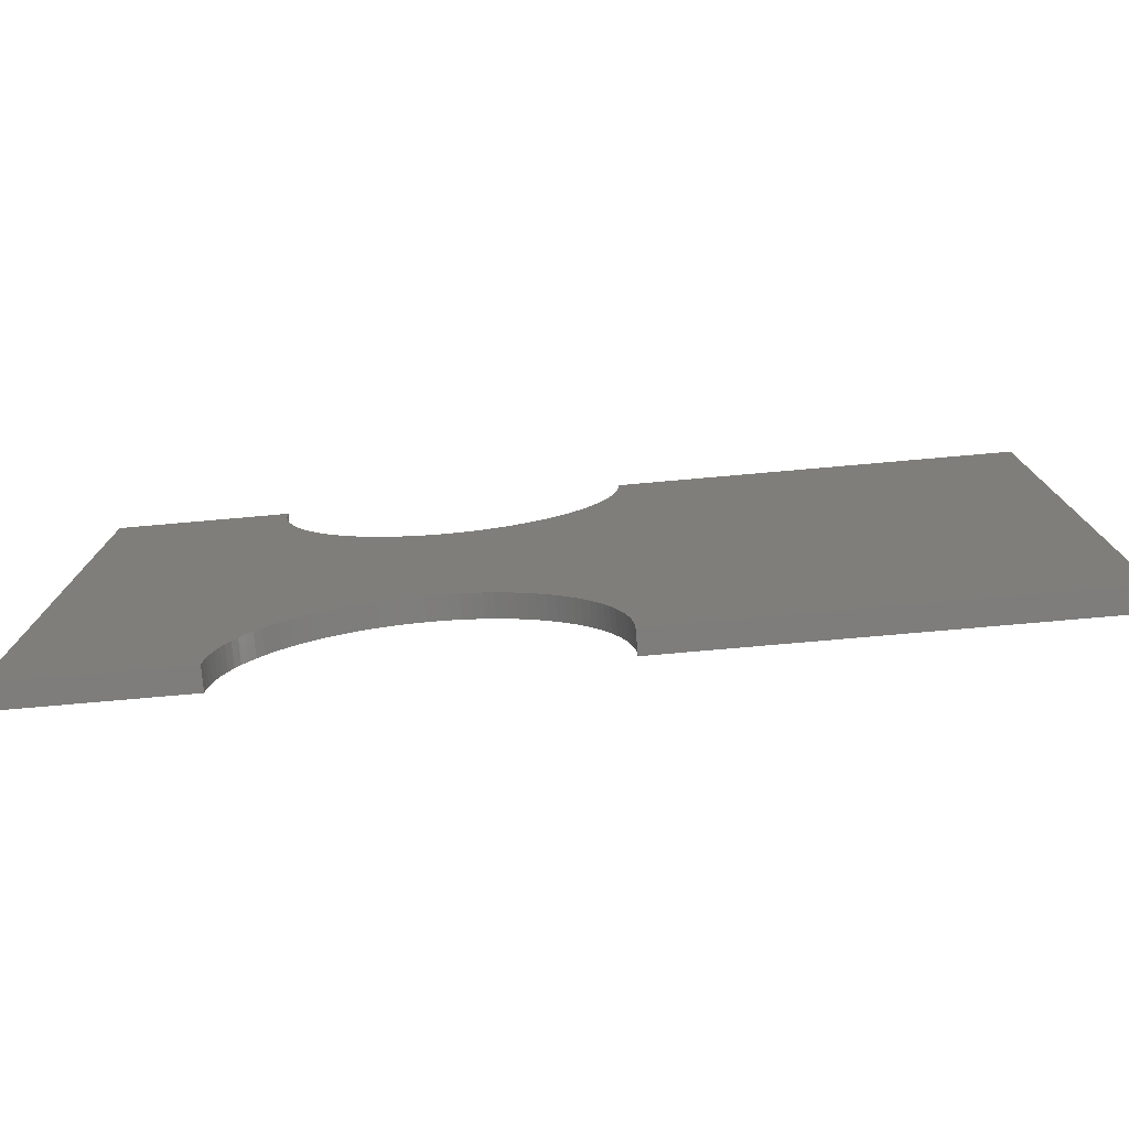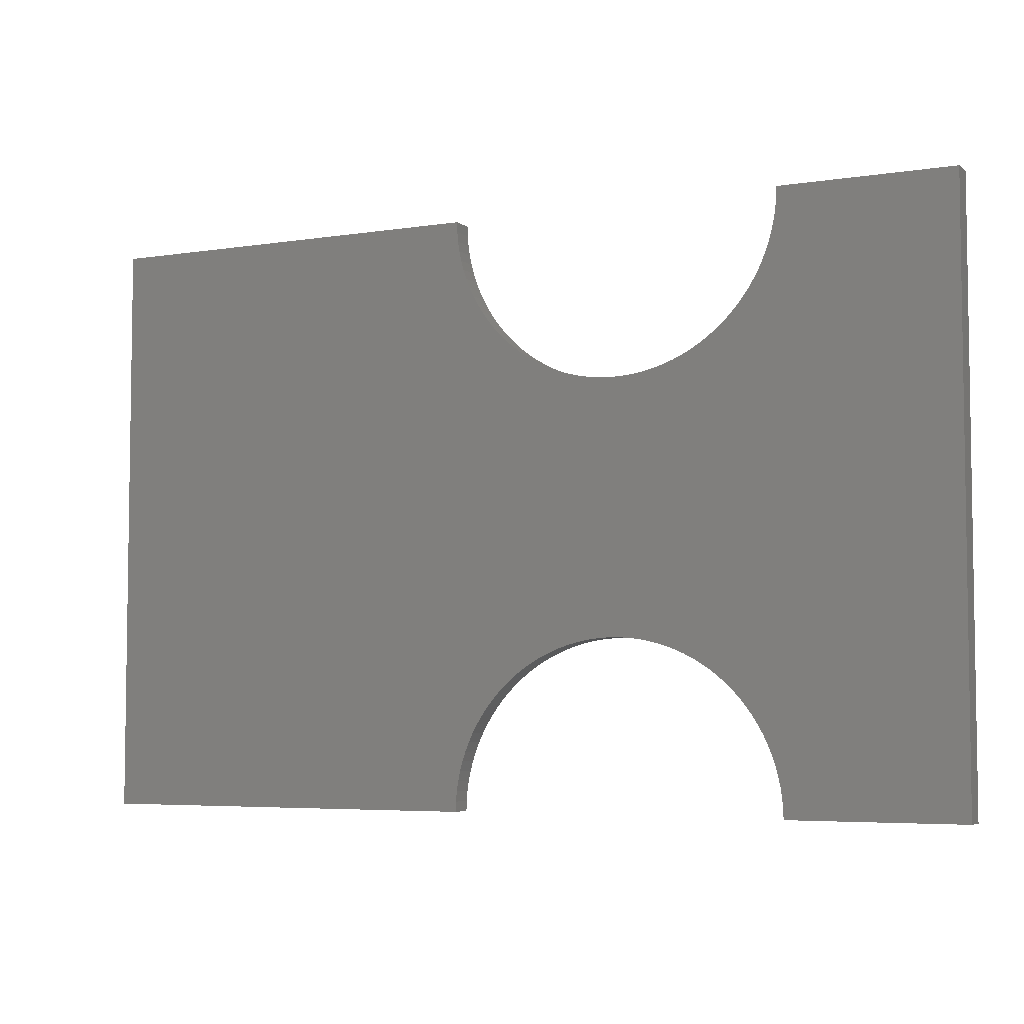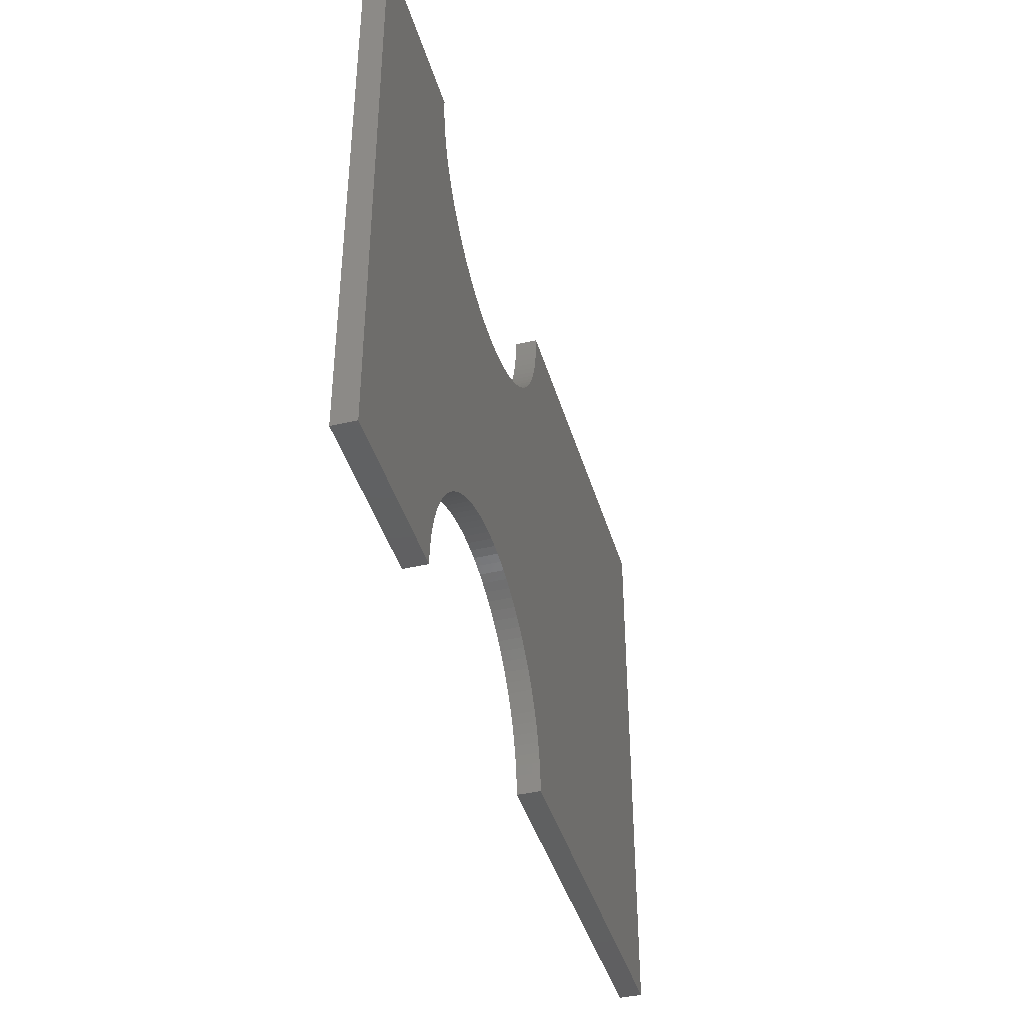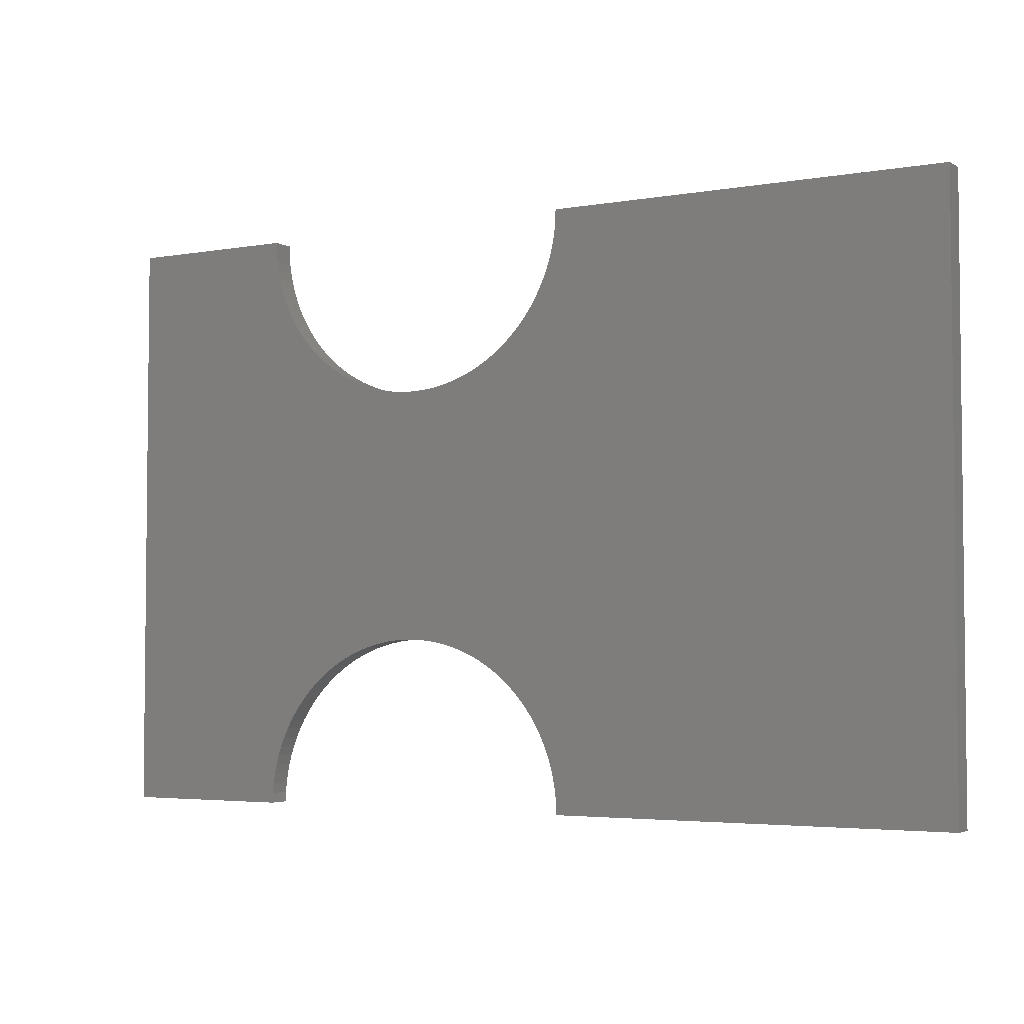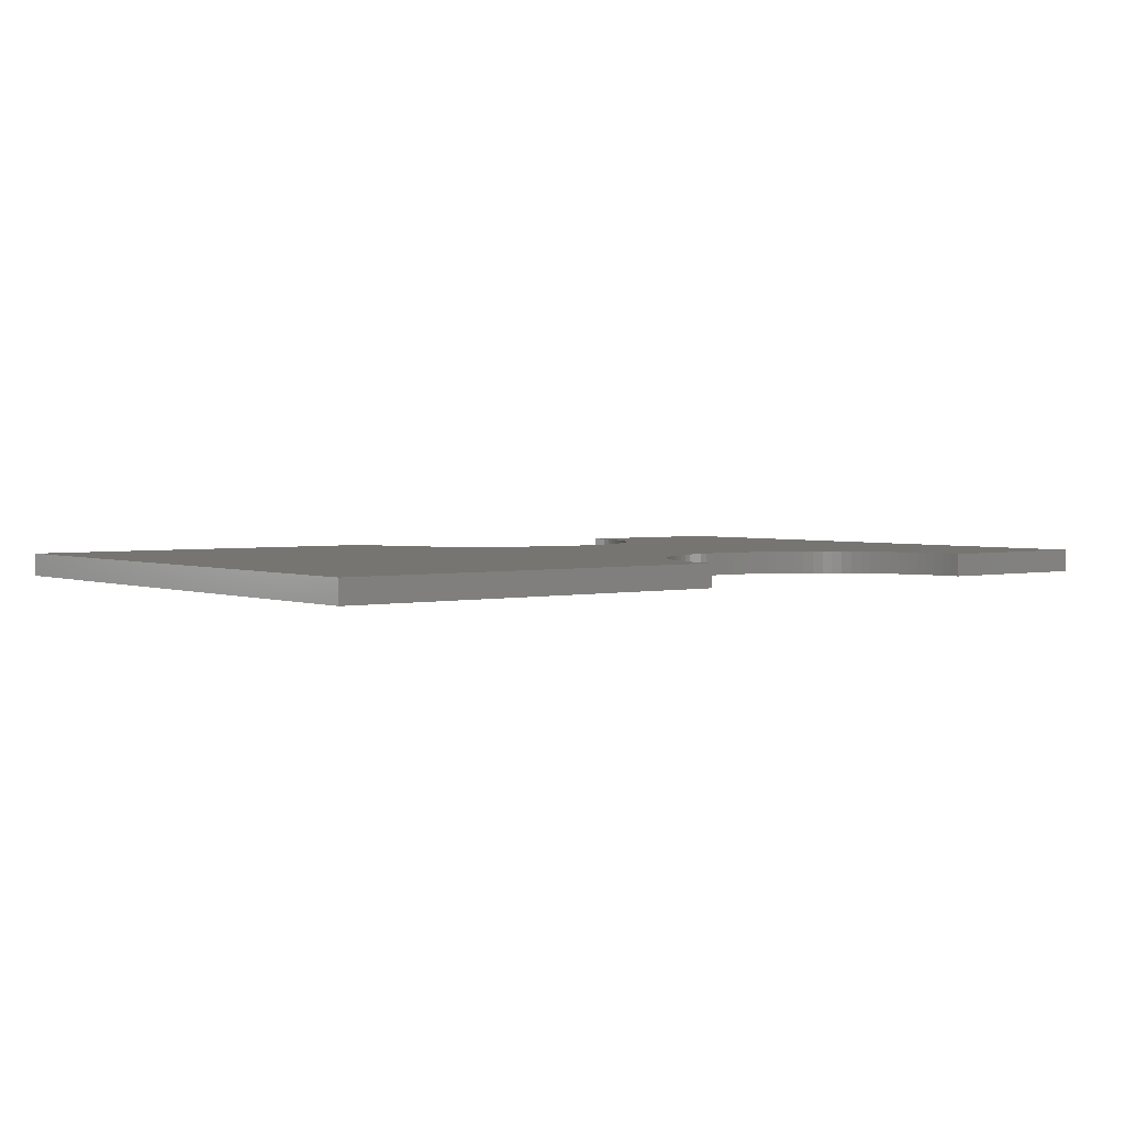
<metadata>
{"format":"stl","ext":"stl","renderer":"f3d","projection":"perspective","resolution":1024,"background":"white","views":[{"elev":-77.3,"azim":5.0,"up":"+Y"},{"elev":-5.2,"azim":-153.7,"up":"+Y"},{"elev":-41.1,"azim":-74.1,"up":"+Y"},{"elev":-3.8,"azim":30.3,"up":"+Y"},{"elev":2.6,"azim":142.0,"up":"+Z"}]}
</metadata>
<code>
# stl→obj: 224 verts, 444 faces
v 52.12 21.05 3
v 44.34 55.23 3
v 50.86 21.43 3
v 49.58 21.74 3
v 48.28 21.98 3
v 46.97 22.13 3
v 0 0 3
v 22.78 0 3
v 22.82 1.316 3
v 22.94 2.628 3
v 23.13 3.931 3
v 23.4 5.219 3
v 23.75 6.49 3
v 24.17 7.737 3
v 24.67 8.957 3
v 25.23 10.15 3
v 25.87 11.3 3
v 26.57 12.41 3
v 27.34 13.48 3
v 28.17 14.51 3
v 29.06 15.48 3
v 30 16.39 3
v 31 17.25 3
v 32.05 18.05 3
v 33.14 18.79 3
v 34.27 19.46 3
v 0 77.44 3
v 35.44 20.06 3
v 36.65 20.59 3
v 37.88 21.05 3
v 39.14 21.43 3
v 40.42 21.74 3
v 41.72 21.98 3
v 43.03 22.13 3
v 44.34 22.21 3
v 45.66 22.21 3
v 24.67 68.48 3
v 24.17 69.7 3
v 23.75 70.95 3
v 23.4 72.22 3
v 23.13 73.51 3
v 22.94 74.81 3
v 22.82 76.12 3
v 22.78 77.44 3
v 119.7 0 3
v 119.7 77.44 3
v 67.22 77.44 3
v 67.18 76.12 3
v 67.06 74.81 3
v 66.87 73.51 3
v 66.6 72.22 3
v 66.25 70.95 3
v 65.83 69.7 3
v 65.33 68.48 3
v 64.77 67.29 3
v 64.13 66.14 3
v 63.43 65.03 3
v 62.66 63.96 3
v 61.83 62.93 3
v 60.94 61.96 3
v 60 61.05 3
v 59 60.19 3
v 57.95 59.39 3
v 56.86 58.65 3
v 55.73 57.98 3
v 54.56 57.38 3
v 53.35 56.85 3
v 52.12 56.39 3
v 50.86 56.01 3
v 49.58 55.7 3
v 48.28 55.46 3
v 46.97 55.31 3
v 45.66 55.23 3
v 53.35 20.59 3
v 54.56 20.06 3
v 55.73 19.46 3
v 56.86 18.79 3
v 57.95 18.05 3
v 59 17.25 3
v 60 16.39 3
v 60.94 15.48 3
v 61.83 14.51 3
v 62.66 13.48 3
v 63.43 12.41 3
v 64.13 11.3 3
v 64.77 10.15 3
v 65.33 8.957 3
v 65.83 7.737 3
v 66.25 6.49 3
v 66.6 5.219 3
v 66.87 3.931 3
v 67.06 2.628 3
v 67.18 1.316 3
v 67.22 0 3
v 43.03 55.31 3
v 41.72 55.46 3
v 40.42 55.7 3
v 39.14 56.01 3
v 37.88 56.39 3
v 36.65 56.85 3
v 35.44 57.38 3
v 34.27 57.98 3
v 33.14 58.65 3
v 32.05 59.39 3
v 31 60.19 3
v 30 61.05 3
v 29.06 61.96 3
v 28.17 62.93 3
v 27.34 63.96 3
v 26.57 65.03 3
v 25.87 66.14 3
v 25.23 67.29 3
v 50.86 21.43 0
v 44.34 55.23 0
v 52.12 21.05 0
v 49.58 21.74 0
v 48.28 21.98 0
v 46.97 22.13 0
v 0 0 0
v 34.27 19.46 0
v 33.14 18.79 0
v 32.05 18.05 0
v 31 17.25 0
v 30 16.39 0
v 29.06 15.48 0
v 28.17 14.51 0
v 27.34 13.48 0
v 26.57 12.41 0
v 25.87 11.3 0
v 25.23 10.15 0
v 24.67 8.957 0
v 24.17 7.737 0
v 23.75 6.49 0
v 23.4 5.219 0
v 23.13 3.931 0
v 22.94 2.628 0
v 22.82 1.316 0
v 22.78 0 0
v 0 77.44 0
v 22.78 77.44 0
v 22.82 76.12 0
v 22.94 74.81 0
v 23.13 73.51 0
v 23.4 72.22 0
v 23.75 70.95 0
v 24.17 69.7 0
v 24.67 68.48 0
v 45.66 22.21 0
v 44.34 22.21 0
v 43.03 22.13 0
v 41.72 21.98 0
v 40.42 21.74 0
v 39.14 21.43 0
v 37.88 21.05 0
v 36.65 20.59 0
v 35.44 20.06 0
v 119.7 0 0
v 67.22 0 0
v 67.18 1.316 0
v 67.06 2.628 0
v 66.87 3.931 0
v 66.6 5.219 0
v 66.25 6.49 0
v 65.83 7.737 0
v 65.33 8.957 0
v 64.77 10.15 0
v 64.13 11.3 0
v 63.43 12.41 0
v 62.66 13.48 0
v 61.83 14.51 0
v 60.94 15.48 0
v 60 16.39 0
v 59 17.25 0
v 57.95 18.05 0
v 56.86 18.79 0
v 55.73 19.46 0
v 54.56 20.06 0
v 53.35 20.59 0
v 45.66 55.23 0
v 46.97 55.31 0
v 48.28 55.46 0
v 49.58 55.7 0
v 50.86 56.01 0
v 52.12 56.39 0
v 53.35 56.85 0
v 54.56 57.38 0
v 55.73 57.98 0
v 56.86 58.65 0
v 57.95 59.39 0
v 59 60.19 0
v 60 61.05 0
v 60.94 61.96 0
v 61.83 62.93 0
v 62.66 63.96 0
v 63.43 65.03 0
v 64.13 66.14 0
v 64.77 67.29 0
v 65.33 68.48 0
v 65.83 69.7 0
v 66.25 70.95 0
v 66.6 72.22 0
v 66.87 73.51 0
v 67.06 74.81 0
v 67.18 76.12 0
v 67.22 77.44 0
v 119.7 77.44 0
v 25.23 67.29 0
v 25.87 66.14 0
v 26.57 65.03 0
v 27.34 63.96 0
v 28.17 62.93 0
v 29.06 61.96 0
v 30 61.05 0
v 31 60.19 0
v 32.05 59.39 0
v 33.14 58.65 0
v 34.27 57.98 0
v 35.44 57.38 0
v 36.65 56.85 0
v 37.88 56.39 0
v 39.14 56.01 0
v 40.42 55.7 0
v 41.72 55.46 0
v 43.03 55.31 0
f 1 2 3
f 3 2 4
f 4 2 5
f 5 2 6
f 7 8 9
f 7 9 10
f 7 10 11
f 7 11 12
f 7 12 13
f 7 13 14
f 7 14 15
f 7 15 16
f 7 16 17
f 7 17 18
f 7 18 19
f 7 19 20
f 7 20 21
f 7 21 22
f 7 22 23
f 7 23 24
f 7 24 25
f 7 25 26
f 27 7 26
f 27 26 28
f 27 28 29
f 27 29 30
f 27 30 31
f 27 31 32
f 27 32 33
f 27 33 34
f 27 34 35
f 27 35 36
f 27 36 37
f 27 37 38
f 27 38 39
f 27 39 40
f 27 40 41
f 27 41 42
f 27 42 43
f 27 43 44
f 45 46 47
f 45 47 48
f 45 48 49
f 45 49 50
f 45 50 51
f 45 51 52
f 45 52 53
f 45 53 54
f 45 54 55
f 45 55 56
f 45 56 57
f 45 57 58
f 45 58 59
f 45 59 60
f 45 60 61
f 45 61 62
f 45 62 63
f 45 63 64
f 45 64 65
f 45 65 66
f 45 66 67
f 45 67 68
f 45 68 69
f 45 69 70
f 45 70 71
f 45 71 72
f 45 72 73
f 45 73 2
f 45 2 1
f 45 1 74
f 45 74 75
f 45 75 76
f 45 76 77
f 45 77 78
f 45 78 79
f 45 79 80
f 45 80 81
f 45 81 82
f 45 82 83
f 45 83 84
f 45 84 85
f 45 85 86
f 45 86 87
f 45 87 88
f 45 88 89
f 45 89 90
f 45 90 91
f 45 91 92
f 45 92 93
f 45 93 94
f 36 6 2
f 36 2 95
f 36 95 96
f 36 96 97
f 36 97 98
f 36 98 99
f 36 99 100
f 36 100 101
f 36 101 102
f 36 102 103
f 36 103 104
f 36 104 105
f 36 105 106
f 36 106 107
f 36 107 108
f 36 108 109
f 36 109 110
f 36 110 111
f 36 111 112
f 36 112 37
f 113 114 115
f 116 114 113
f 117 114 116
f 118 114 117
f 119 120 121
f 119 121 122
f 119 122 123
f 119 123 124
f 119 124 125
f 119 125 126
f 119 126 127
f 119 127 128
f 119 128 129
f 119 129 130
f 119 130 131
f 119 131 132
f 119 132 133
f 119 133 134
f 119 134 135
f 119 135 136
f 119 136 137
f 119 137 138
f 139 140 141
f 139 141 142
f 139 142 143
f 139 143 144
f 139 144 145
f 139 145 146
f 139 146 147
f 139 147 148
f 139 148 149
f 139 149 150
f 139 150 151
f 139 151 152
f 139 152 153
f 139 153 154
f 139 154 155
f 139 155 156
f 139 156 120
f 139 120 119
f 157 158 159
f 157 159 160
f 157 160 161
f 157 161 162
f 157 162 163
f 157 163 164
f 157 164 165
f 157 165 166
f 157 166 167
f 157 167 168
f 157 168 169
f 157 169 170
f 157 170 171
f 157 171 172
f 157 172 173
f 157 173 174
f 157 174 175
f 157 175 176
f 157 176 177
f 157 177 178
f 157 178 115
f 157 115 114
f 157 114 179
f 157 179 180
f 157 180 181
f 157 181 182
f 157 182 183
f 157 183 184
f 157 184 185
f 157 185 186
f 157 186 187
f 157 187 188
f 157 188 189
f 157 189 190
f 157 190 191
f 157 191 192
f 157 192 193
f 157 193 194
f 157 194 195
f 157 195 196
f 157 196 197
f 157 197 198
f 157 198 199
f 157 199 200
f 157 200 201
f 157 201 202
f 157 202 203
f 157 203 204
f 157 204 205
f 157 205 206
f 148 147 207
f 148 207 208
f 148 208 209
f 148 209 210
f 148 210 211
f 148 211 212
f 148 212 213
f 148 213 214
f 148 214 215
f 148 215 216
f 148 216 217
f 148 217 218
f 148 218 219
f 148 219 220
f 148 220 221
f 148 221 222
f 148 222 223
f 148 223 224
f 148 224 114
f 148 114 118
f 27 139 7
f 7 139 119
f 44 140 27
f 27 140 139
f 179 72 180
f 180 72 71
f 180 71 181
f 181 71 70
f 181 70 182
f 182 70 69
f 182 69 183
f 183 69 68
f 183 68 184
f 184 68 67
f 184 67 185
f 185 67 66
f 185 66 186
f 186 66 65
f 186 65 187
f 187 65 64
f 187 64 188
f 188 64 63
f 188 63 189
f 189 63 62
f 189 62 190
f 190 62 61
f 190 61 191
f 191 61 60
f 191 60 192
f 192 60 59
f 192 59 193
f 193 59 58
f 193 58 194
f 194 58 57
f 194 57 195
f 195 57 56
f 195 56 196
f 196 56 55
f 196 55 197
f 197 55 54
f 197 54 198
f 198 54 53
f 198 53 199
f 199 53 52
f 199 52 200
f 200 52 51
f 200 51 201
f 201 51 50
f 201 50 202
f 202 50 49
f 202 49 203
f 203 49 48
f 203 48 204
f 204 48 47
f 204 47 205
f 72 179 73
f 73 179 114
f 73 114 2
f 2 114 224
f 2 224 95
f 95 224 223
f 95 223 96
f 96 223 222
f 96 222 97
f 97 222 221
f 97 221 98
f 98 221 220
f 98 220 99
f 99 220 219
f 99 219 100
f 100 219 218
f 100 218 101
f 101 218 217
f 101 217 102
f 102 217 216
f 102 216 103
f 103 216 215
f 103 215 104
f 104 215 214
f 104 214 105
f 105 214 213
f 105 213 106
f 106 213 212
f 106 212 107
f 107 212 211
f 107 211 108
f 108 211 210
f 108 210 109
f 109 210 209
f 109 209 110
f 110 209 208
f 110 208 111
f 111 208 207
f 111 207 112
f 112 207 147
f 112 147 37
f 37 147 146
f 37 146 38
f 38 146 145
f 38 145 39
f 39 145 144
f 39 144 40
f 40 144 143
f 40 143 41
f 41 143 142
f 41 142 42
f 42 142 141
f 42 141 43
f 43 141 140
f 43 140 44
f 46 206 47
f 47 206 205
f 45 157 46
f 46 157 206
f 94 158 45
f 45 158 157
f 149 34 150
f 150 34 33
f 150 33 151
f 151 33 32
f 151 32 152
f 152 32 31
f 152 31 153
f 153 31 30
f 153 30 154
f 154 30 29
f 154 29 155
f 155 29 28
f 155 28 156
f 156 28 26
f 156 26 120
f 120 26 25
f 120 25 121
f 121 25 24
f 121 24 122
f 122 24 23
f 122 23 123
f 123 23 22
f 123 22 124
f 124 22 21
f 124 21 125
f 125 21 20
f 125 20 126
f 126 20 19
f 126 19 127
f 127 19 18
f 127 18 128
f 128 18 17
f 128 17 129
f 129 17 16
f 129 16 130
f 130 16 15
f 130 15 131
f 131 15 14
f 131 14 132
f 132 14 13
f 132 13 133
f 133 13 12
f 133 12 134
f 134 12 11
f 134 11 135
f 135 11 10
f 135 10 136
f 136 10 9
f 136 9 137
f 137 9 8
f 137 8 138
f 34 149 35
f 35 149 148
f 35 148 36
f 36 148 118
f 36 118 6
f 6 118 117
f 6 117 5
f 5 117 116
f 5 116 4
f 4 116 113
f 4 113 3
f 3 113 115
f 3 115 1
f 1 115 178
f 1 178 74
f 74 178 177
f 74 177 75
f 75 177 176
f 75 176 76
f 76 176 175
f 76 175 77
f 77 175 174
f 77 174 78
f 78 174 173
f 78 173 79
f 79 173 172
f 79 172 80
f 80 172 171
f 80 171 81
f 81 171 170
f 81 170 82
f 82 170 169
f 82 169 83
f 83 169 168
f 83 168 84
f 84 168 167
f 84 167 85
f 85 167 166
f 85 166 86
f 86 166 165
f 86 165 87
f 87 165 164
f 87 164 88
f 88 164 163
f 88 163 89
f 89 163 162
f 89 162 90
f 90 162 161
f 90 161 91
f 91 161 160
f 91 160 92
f 92 160 159
f 92 159 93
f 93 159 158
f 93 158 94
f 7 119 8
f 8 119 138

</code>
